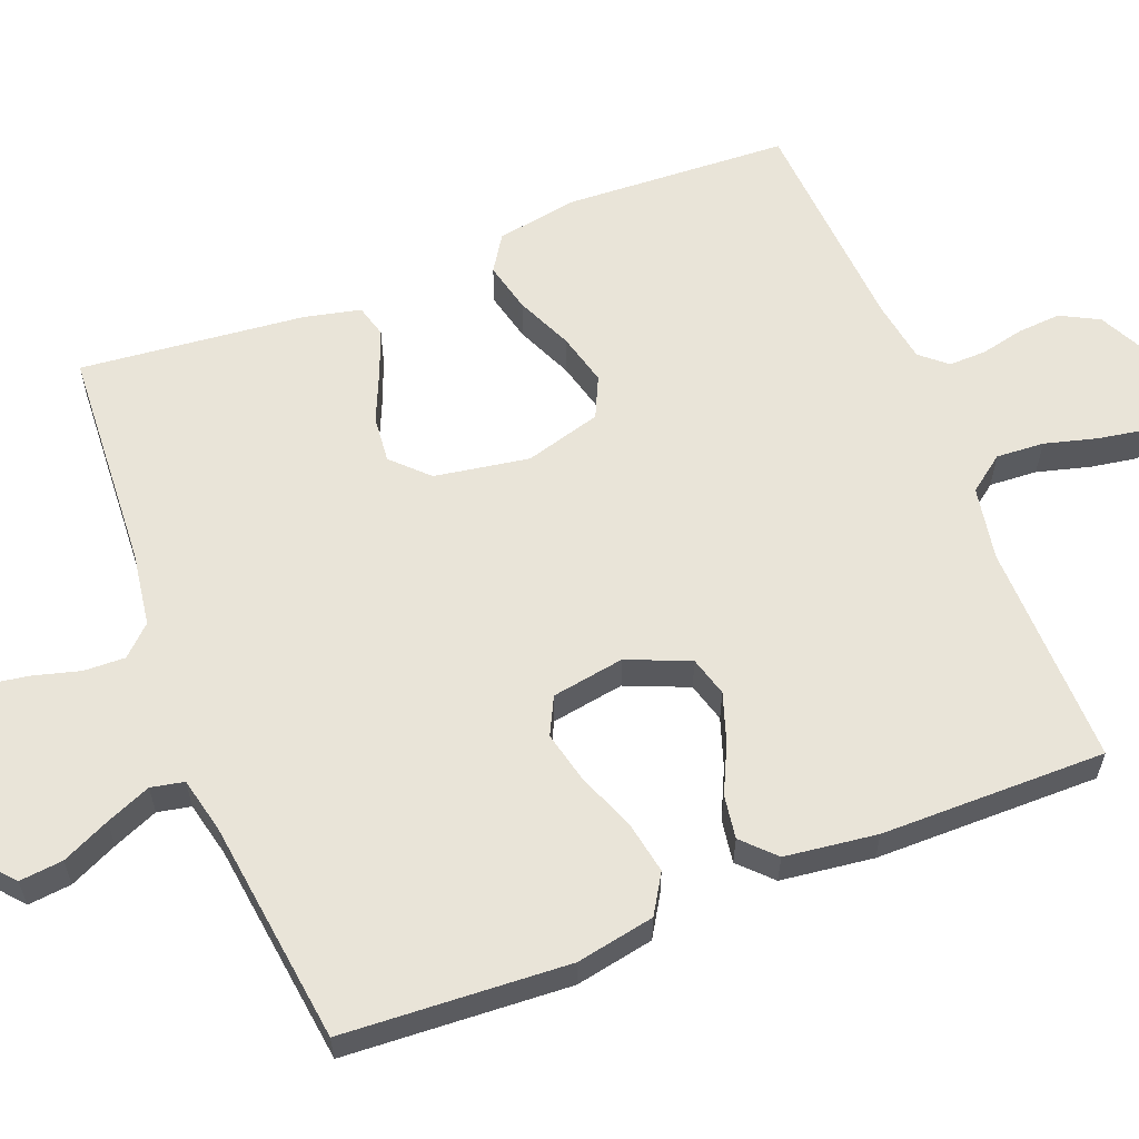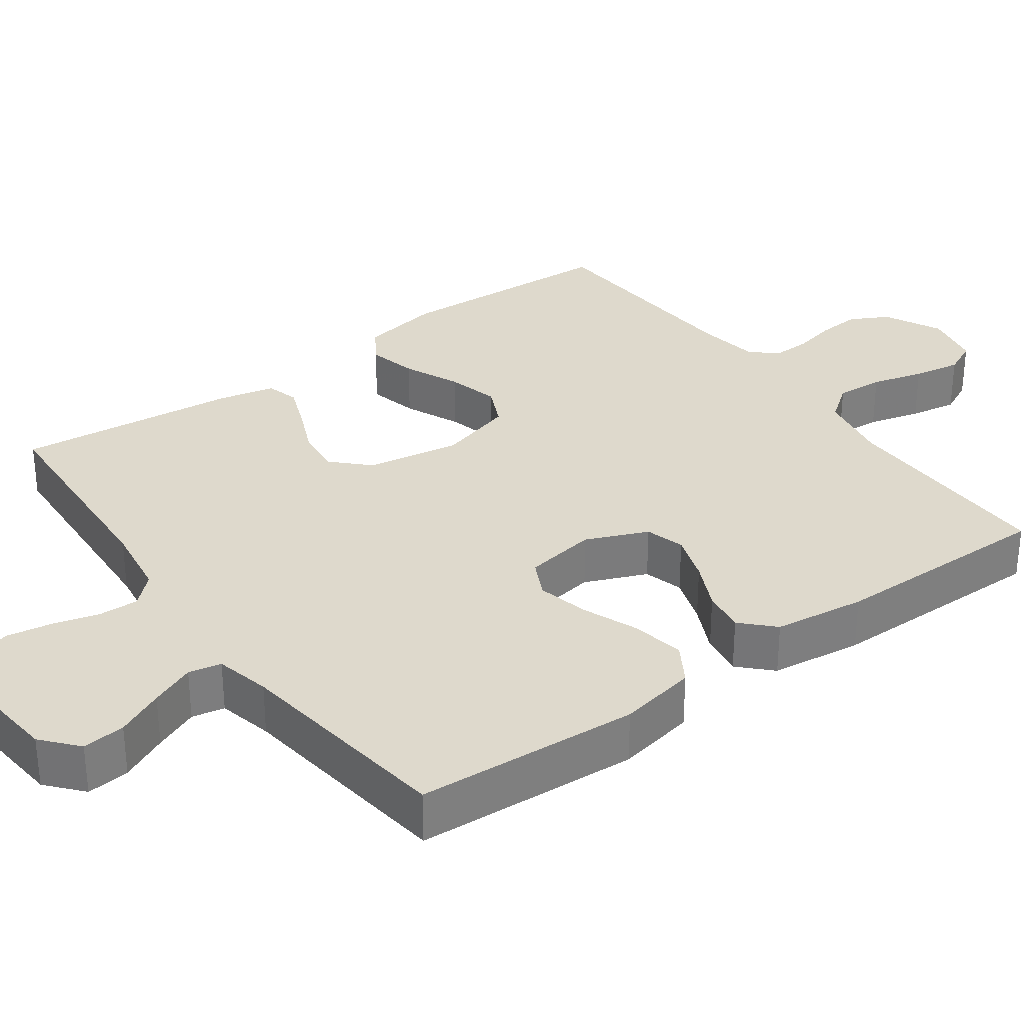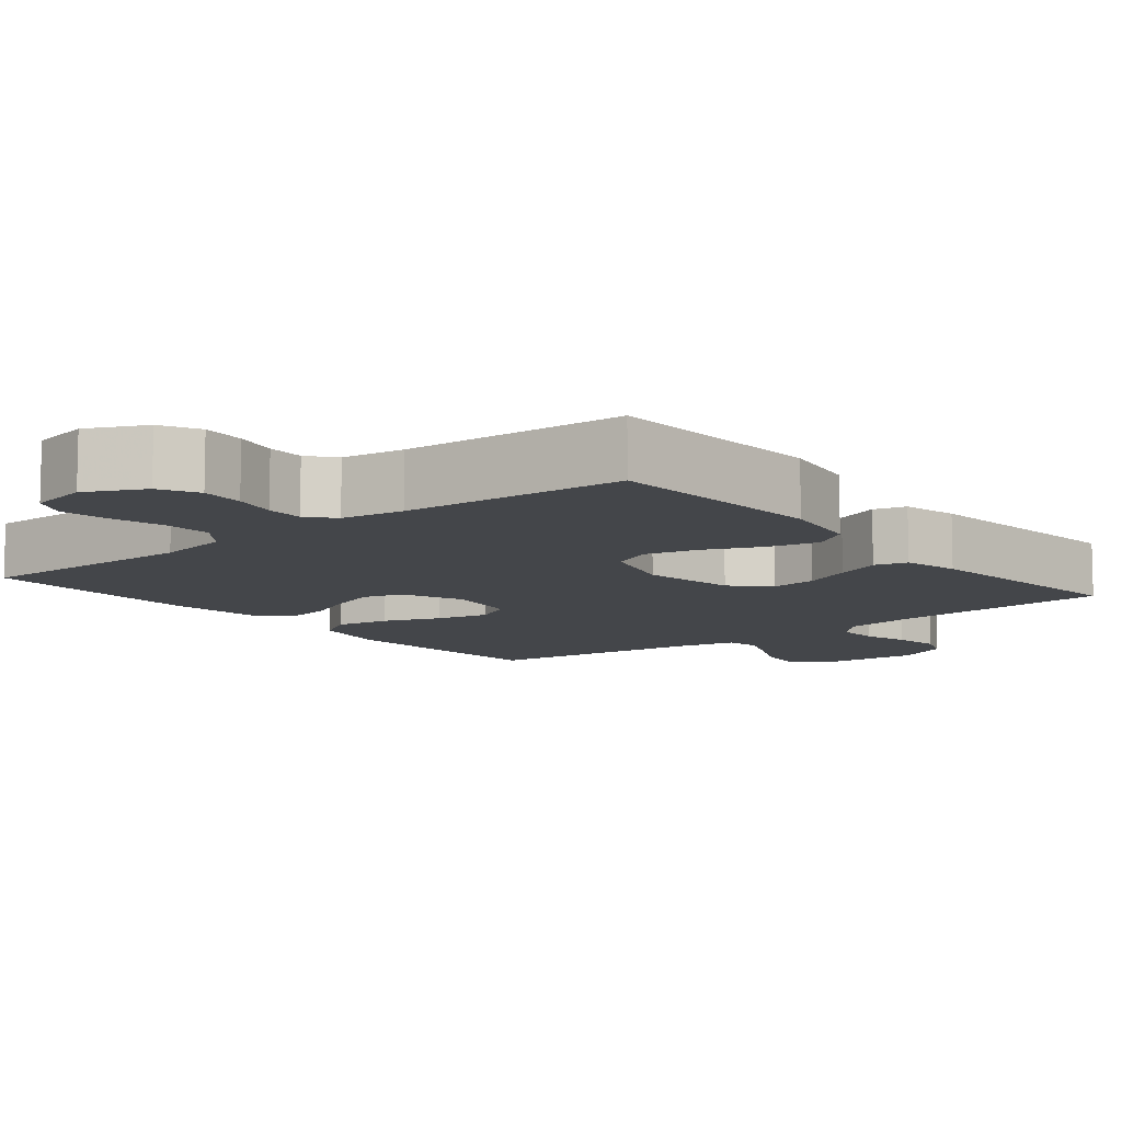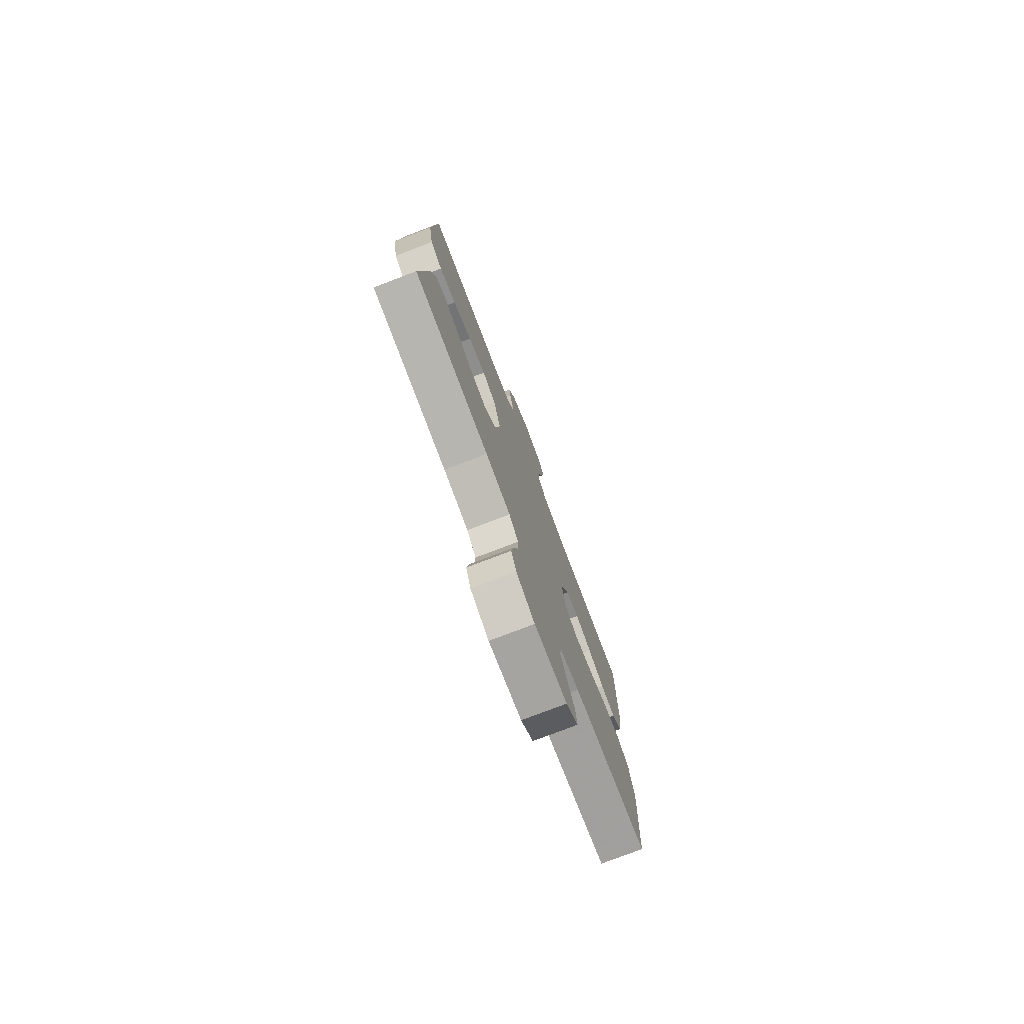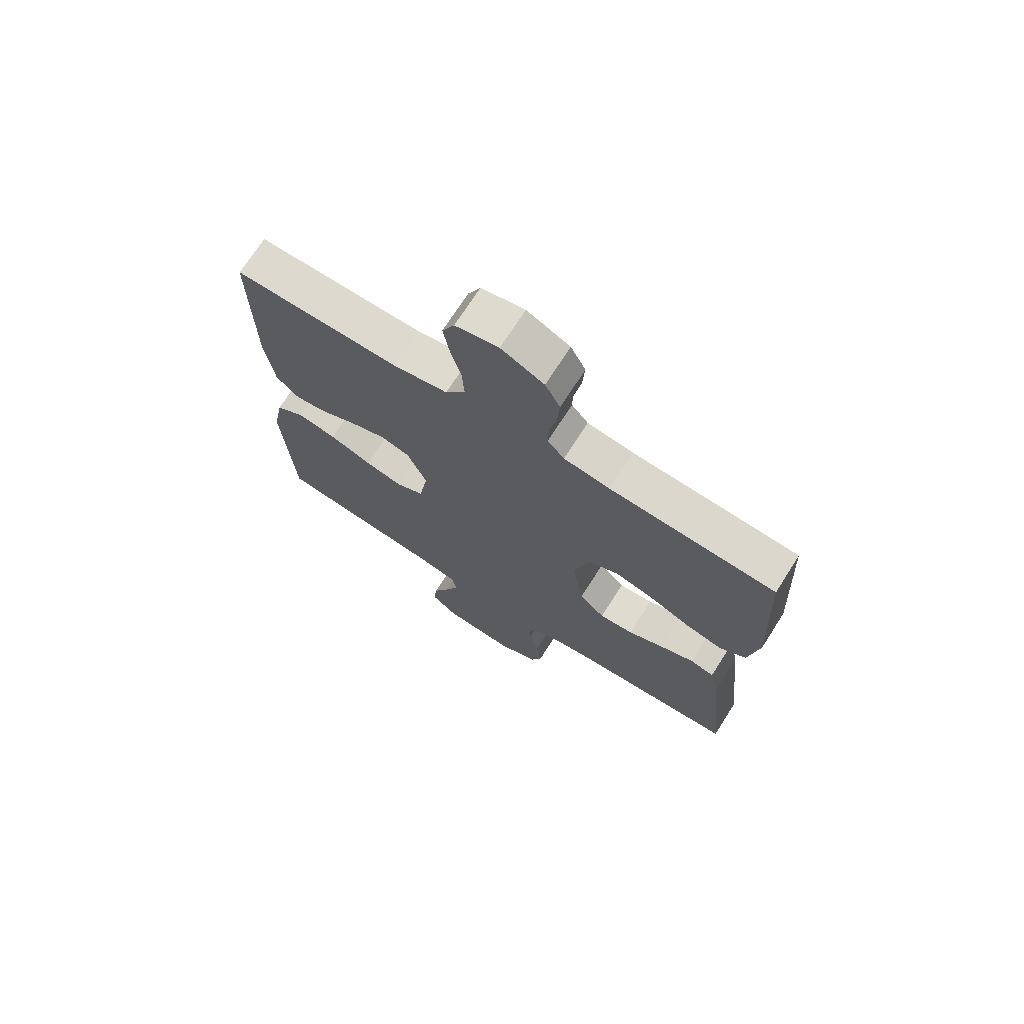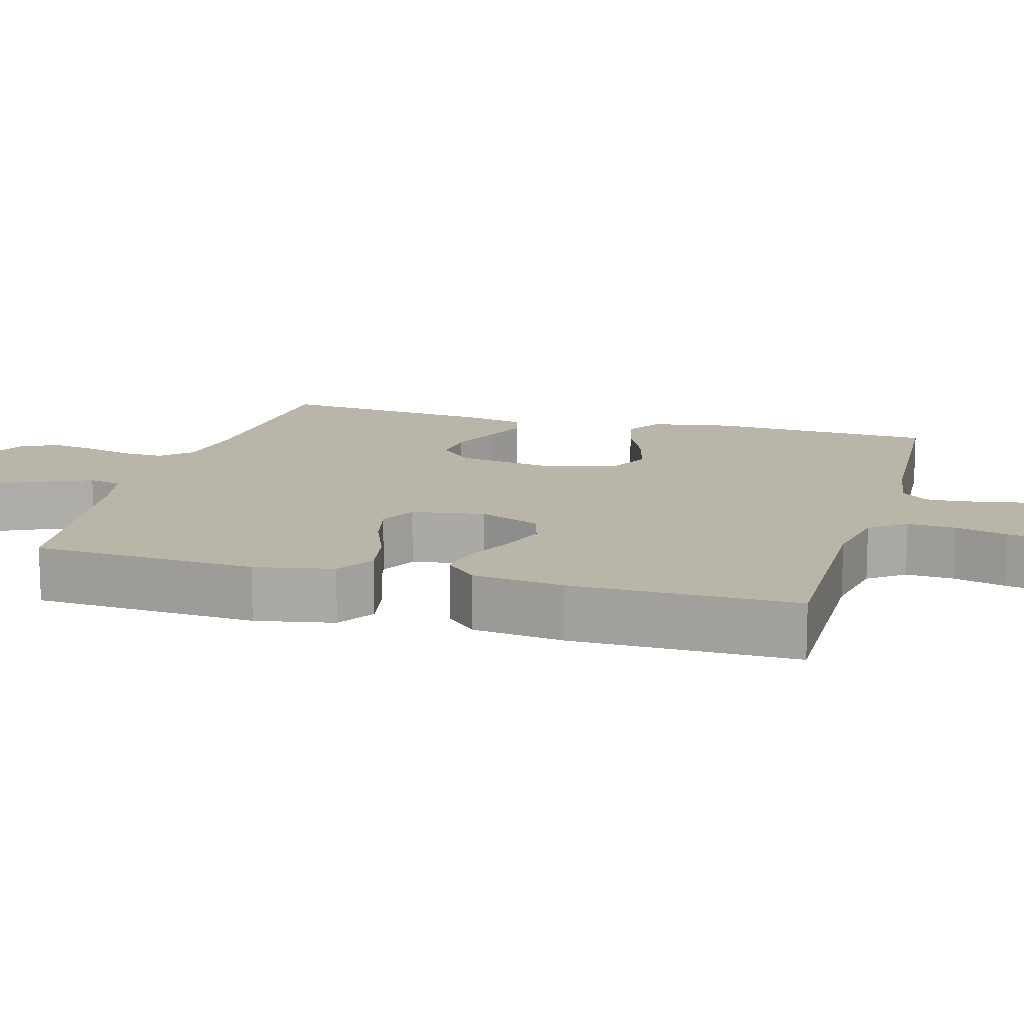
<metadata>
{"format":"obj","ext":"obj","renderer":"f3d","projection":"perspective","resolution":1024,"background":"white","views":[{"elev":60.1,"azim":-111.5,"up":"+Y"},{"elev":31.9,"azim":-126.0,"up":"+Y"},{"elev":-9.7,"azim":39.1,"up":"+Y"},{"elev":-78.0,"azim":110.9,"up":"+Z"},{"elev":71.5,"azim":32.5,"up":"+Z"},{"elev":13.4,"azim":-74.3,"up":"+Y"}]}
</metadata>
<code>
v -0.5 0.07 0.5
v -0.2 0.07 0.496
v -0.102 0.07 0.514
v -0.066 0.07 0.562
v -0.07 0.07 0.626
v -0.089 0.07 0.696
v -0.1 0.07 0.76
v -0.078 0.07 0.806
v 0 0.07 0.822
v 0.077 0.07 0.784
v 0.104 0.07 0.733
v 0.1 0.07 0.675
v 0.087 0.07 0.617
v 0.086 0.07 0.567
v 0.116 0.07 0.532
v 0.2 0.07 0.519
v 0.5 0.07 0.5
v 0.515 0.07 0.2
v 0.496 0.07 0.092
v 0.448 0.07 0.061
v 0.381 0.07 0.077
v 0.306 0.07 0.11
v 0.236 0.07 0.128
v 0.181 0.07 0.102
v 0.152 0.07 0
v 0.173 0.07 -0.126
v 0.219 0.07 -0.172
v 0.281 0.07 -0.166
v 0.347 0.07 -0.137
v 0.408 0.07 -0.113
v 0.452 0.07 -0.125
v 0.469 0.07 -0.2
v 0.5 0.07 -0.5
v 0.2 0.07 -0.518
v 0.101 0.07 -0.533
v 0.064 0.07 -0.572
v 0.066 0.07 -0.627
v 0.083 0.07 -0.689
v 0.093 0.07 -0.75
v 0.073 0.07 -0.801
v 0 0.07 -0.834
v -0.13 0.07 -0.822
v -0.178 0.07 -0.781
v -0.172 0.07 -0.723
v -0.142 0.07 -0.659
v -0.117 0.07 -0.599
v -0.126 0.07 -0.555
v -0.2 0.07 -0.538
v -0.5 0.07 -0.5
v -0.518 0.07 -0.2
v -0.498 0.07 -0.095
v -0.446 0.07 -0.063
v -0.375 0.07 -0.076
v -0.299 0.07 -0.106
v -0.23 0.07 -0.122
v -0.18 0.07 -0.097
v -0.164 0.07 0
v -0.199 0.07 0.083
v -0.252 0.07 0.098
v -0.317 0.07 0.076
v -0.382 0.07 0.045
v -0.44 0.07 0.036
v -0.482 0.07 0.077
v -0.498 0.07 0.2
v -0.5 0 0.5
v -0.2 0 0.496
v -0.102 0 0.514
v -0.066 0 0.562
v -0.07 0 0.626
v -0.089 0 0.696
v -0.1 0 0.76
v -0.078 0 0.806
v 0 0 0.822
v 0.077 0 0.784
v 0.104 0 0.733
v 0.1 0 0.675
v 0.087 0 0.617
v 0.086 0 0.567
v 0.116 0 0.532
v 0.2 0 0.519
v 0.5 0 0.5
v 0.515 0 0.2
v 0.496 0 0.092
v 0.448 0 0.061
v 0.381 0 0.077
v 0.306 0 0.11
v 0.236 0 0.128
v 0.181 0 0.102
v 0.152 0 0
v 0.173 0 -0.126
v 0.219 0 -0.172
v 0.281 0 -0.166
v 0.347 0 -0.137
v 0.408 0 -0.113
v 0.452 0 -0.125
v 0.469 0 -0.2
v 0.5 0 -0.5
v 0.2 0 -0.518
v 0.101 0 -0.533
v 0.064 0 -0.572
v 0.066 0 -0.627
v 0.083 0 -0.689
v 0.093 0 -0.75
v 0.073 0 -0.801
v 0 0 -0.834
v -0.13 0 -0.822
v -0.178 0 -0.781
v -0.172 0 -0.723
v -0.142 0 -0.659
v -0.117 0 -0.599
v -0.126 0 -0.555
v -0.2 0 -0.538
v -0.5 0 -0.5
v -0.518 0 -0.2
v -0.498 0 -0.095
v -0.446 0 -0.063
v -0.375 0 -0.076
v -0.299 0 -0.106
v -0.23 0 -0.122
v -0.18 0 -0.097
v -0.164 0 0
v -0.199 0 0.083
v -0.252 0 0.098
v -0.317 0 0.076
v -0.382 0 0.045
v -0.44 0 0.036
v -0.482 0 0.077
v -0.498 0 0.2
f 64 1 2
f 63 64 2
f 62 63 2
f 61 62 2
f 60 61 2
f 59 60 2 3
f 58 59 3 4
f 57 58 4
f 56 57 4
f 52 53 54
f 51 52 54
f 50 51 54
f 49 50 54
f 48 49 54
f 47 48 54 55
f 43 44 45
f 42 43 45
f 41 42 45
f 40 41 45
f 39 40 45
f 38 39 45
f 37 38 45
f 36 37 45 46
f 35 36 46 47
f 32 33 34
f 31 32 34
f 30 31 34
f 29 30 34
f 28 29 34
f 34 35 47
f 28 34 47
f 27 28 47
f 20 21 22
f 19 20 22
f 18 19 22
f 17 18 22
f 16 17 22
f 15 16 22 23
f 14 15 23 24
f 11 12 13
f 10 11 13
f 9 10 13
f 8 9 13
f 7 8 13
f 6 7 13
f 5 6 13
f 4 5 13 14
f 14 24 25
f 4 14 25
f 56 4 25
f 47 55 56
f 27 47 56
f 26 27 56
f 25 26 56
f 66 65 128
f 66 128 127
f 66 127 126
f 66 126 125
f 66 125 124
f 67 66 124 123
f 68 67 123 122
f 68 122 121
f 68 121 120
f 118 117 116
f 118 116 115
f 118 115 114
f 118 114 113
f 118 113 112
f 119 118 112 111
f 109 108 107
f 109 107 106
f 109 106 105
f 109 105 104
f 109 104 103
f 109 103 102
f 109 102 101
f 110 109 101 100
f 111 110 100 99
f 98 97 96
f 98 96 95
f 98 95 94
f 98 94 93
f 98 93 92
f 111 99 98
f 111 98 92
f 111 92 91
f 86 85 84
f 86 84 83
f 86 83 82
f 86 82 81
f 86 81 80
f 87 86 80 79
f 88 87 79 78
f 77 76 75
f 77 75 74
f 77 74 73
f 77 73 72
f 77 72 71
f 77 71 70
f 77 70 69
f 78 77 69 68
f 89 88 78
f 89 78 68
f 89 68 120
f 120 119 111
f 120 111 91
f 120 91 90
f 120 90 89
f 1 65 66 2
f 2 66 67 3
f 3 67 68 4
f 4 68 69 5
f 5 69 70 6
f 6 70 71 7
f 7 71 72 8
f 8 72 73 9
f 9 73 74 10
f 10 74 75 11
f 11 75 76 12
f 12 76 77 13
f 13 77 78 14
f 14 78 79 15
f 15 79 80 16
f 16 80 81 17
f 17 81 82 18
f 18 82 83 19
f 19 83 84 20
f 20 84 85 21
f 21 85 86 22
f 22 86 87 23
f 23 87 88 24
f 24 88 89 25
f 25 89 90 26
f 26 90 91 27
f 27 91 92 28
f 28 92 93 29
f 29 93 94 30
f 30 94 95 31
f 31 95 96 32
f 32 96 97 33
f 33 97 98 34
f 34 98 99 35
f 35 99 100 36
f 36 100 101 37
f 37 101 102 38
f 38 102 103 39
f 39 103 104 40
f 40 104 105 41
f 41 105 106 42
f 42 106 107 43
f 43 107 108 44
f 44 108 109 45
f 45 109 110 46
f 46 110 111 47
f 47 111 112 48
f 48 112 113 49
f 49 113 114 50
f 50 114 115 51
f 51 115 116 52
f 52 116 117 53
f 53 117 118 54
f 54 118 119 55
f 55 119 120 56
f 56 120 121 57
f 57 121 122 58
f 58 122 123 59
f 59 123 124 60
f 60 124 125 61
f 61 125 126 62
f 62 126 127 63
f 63 127 128 64
f 64 128 65 1

</code>
